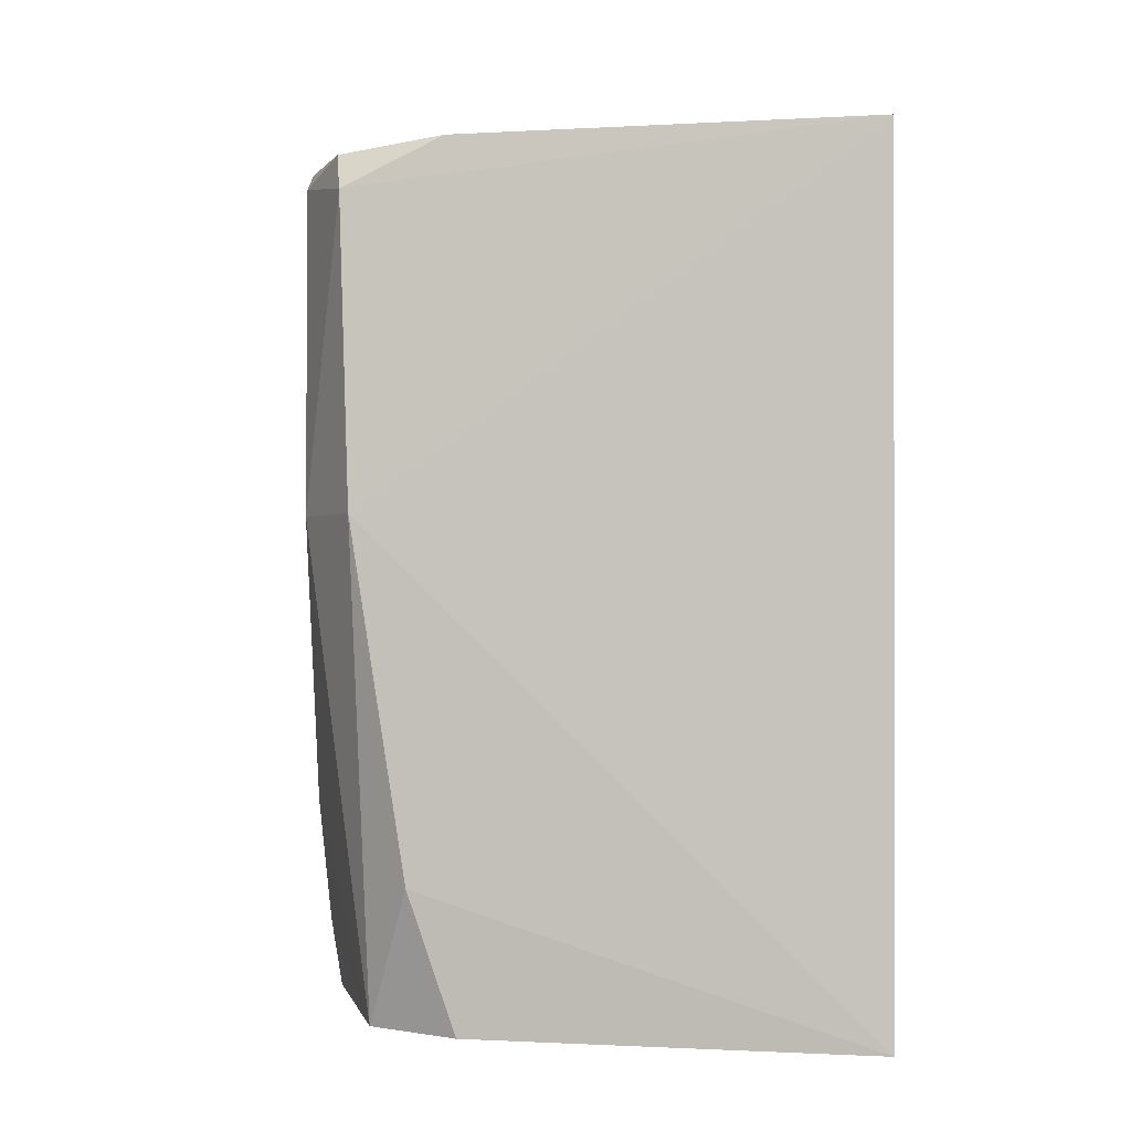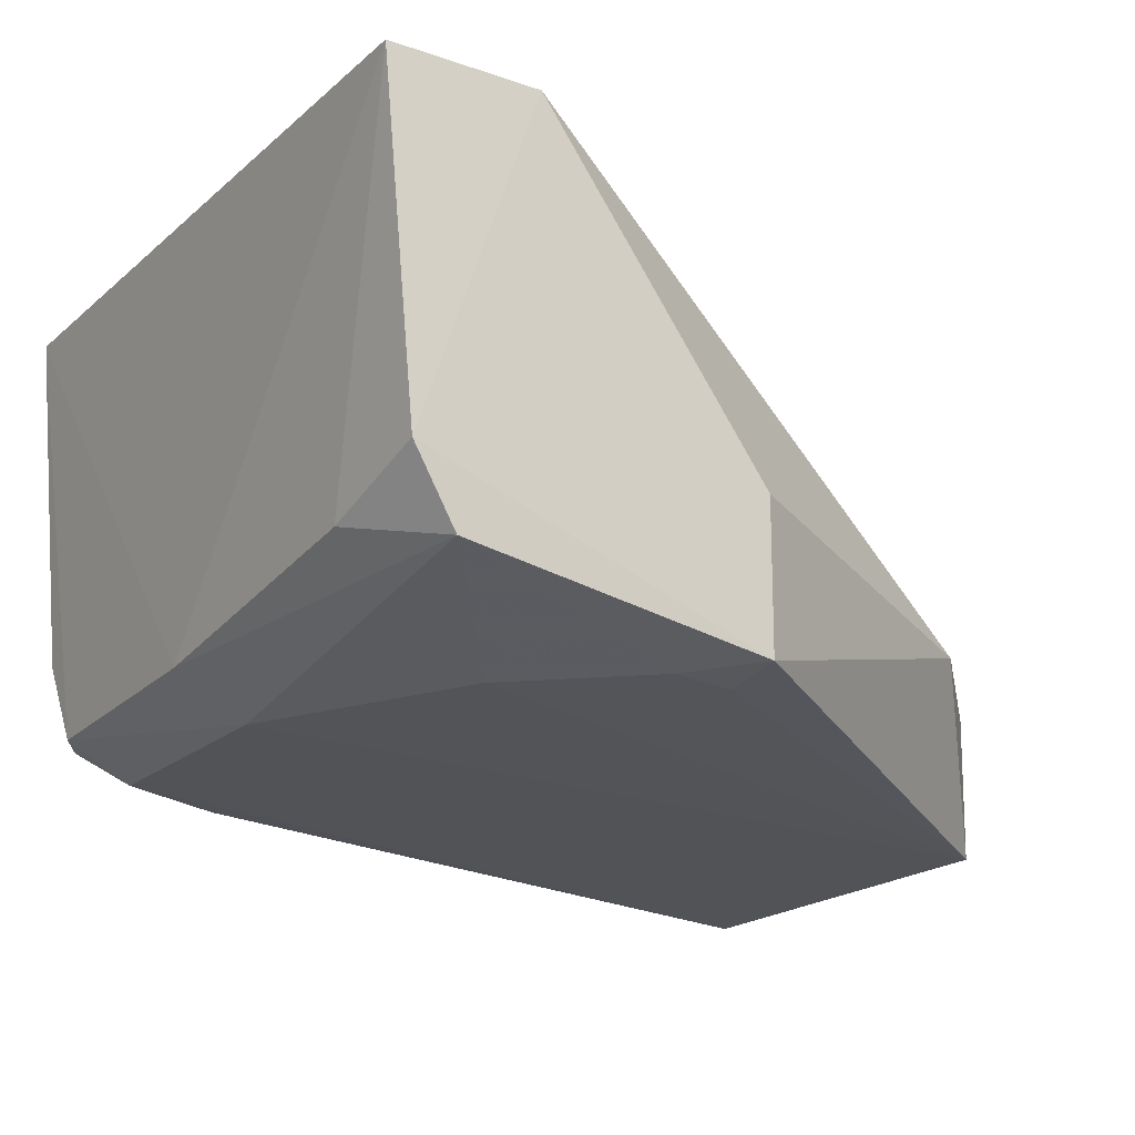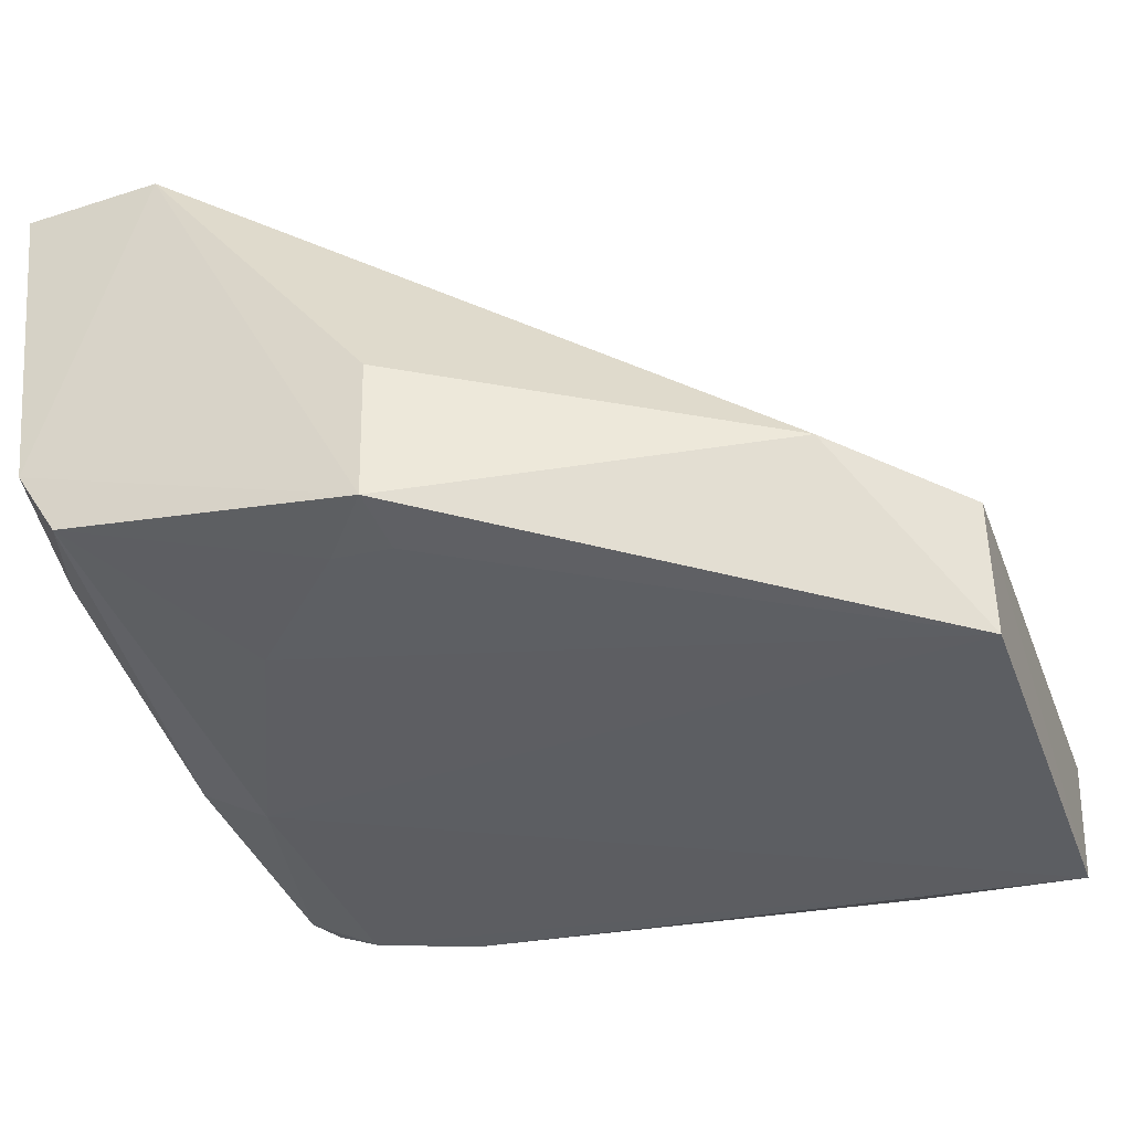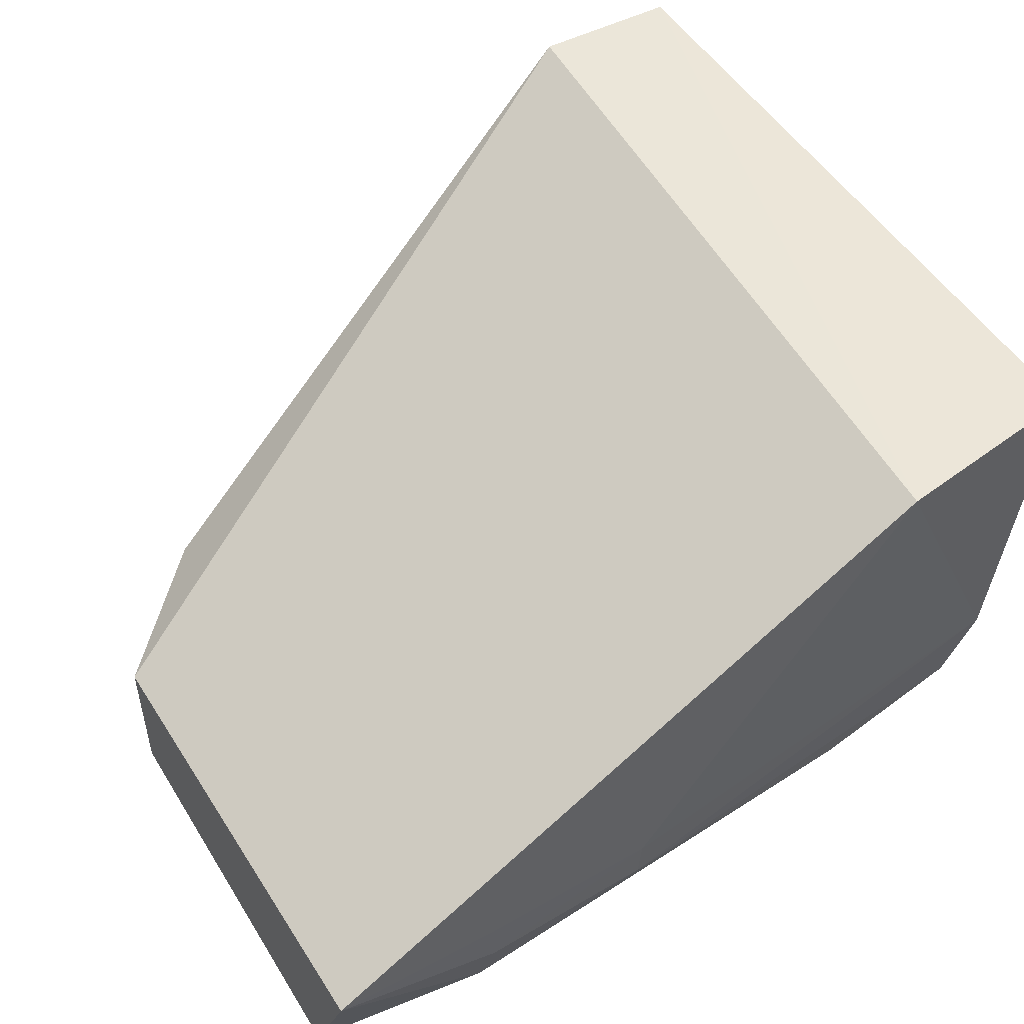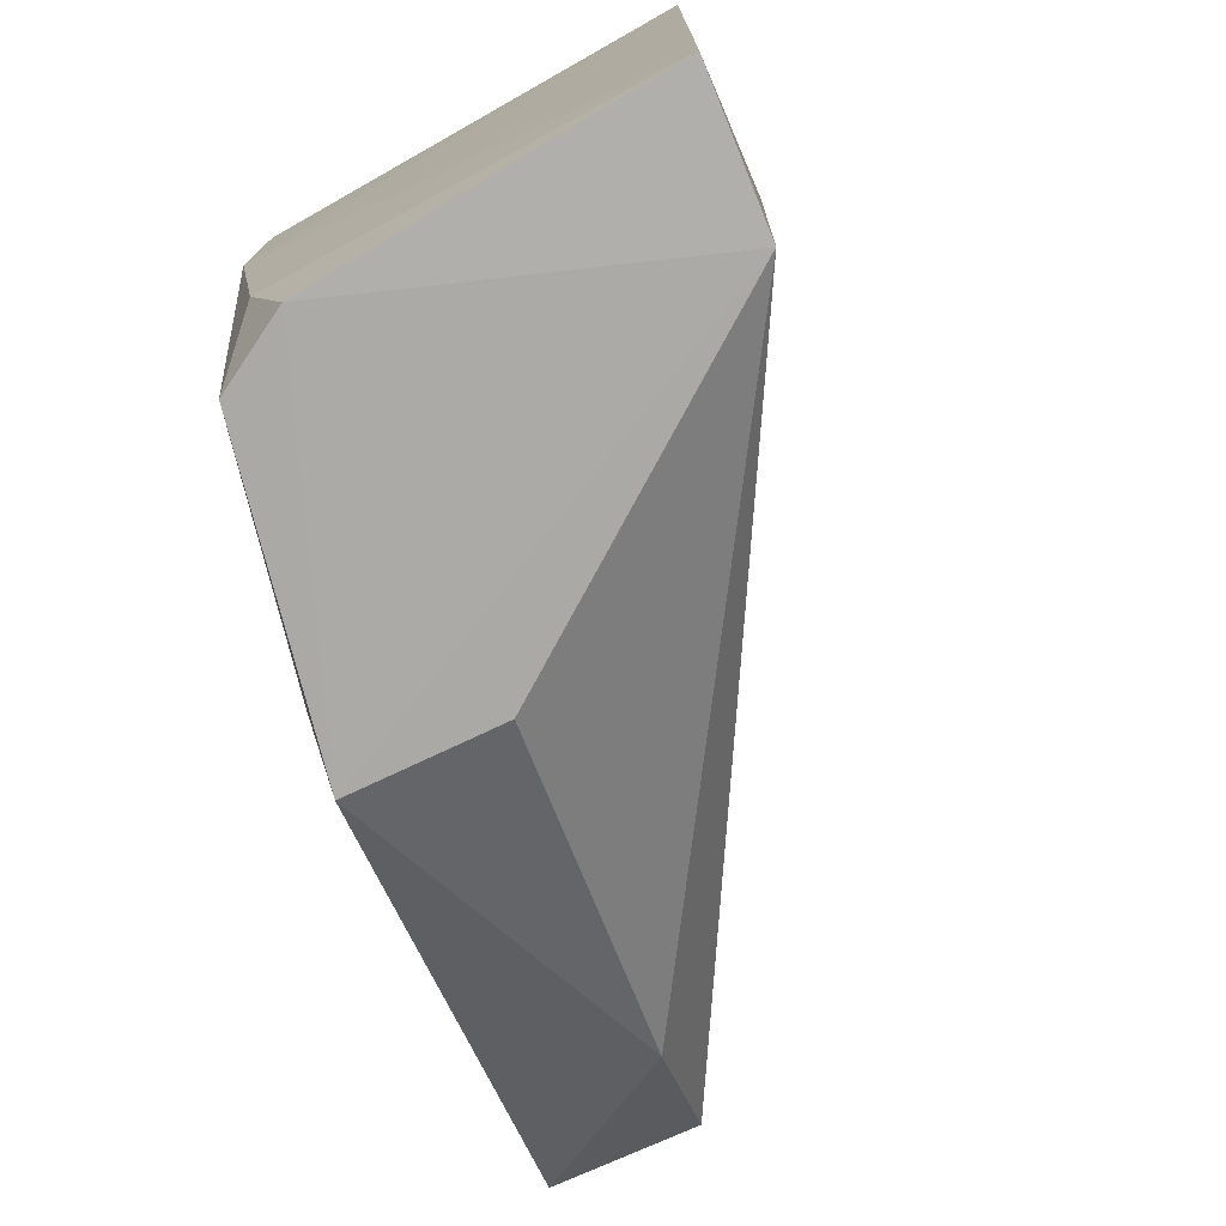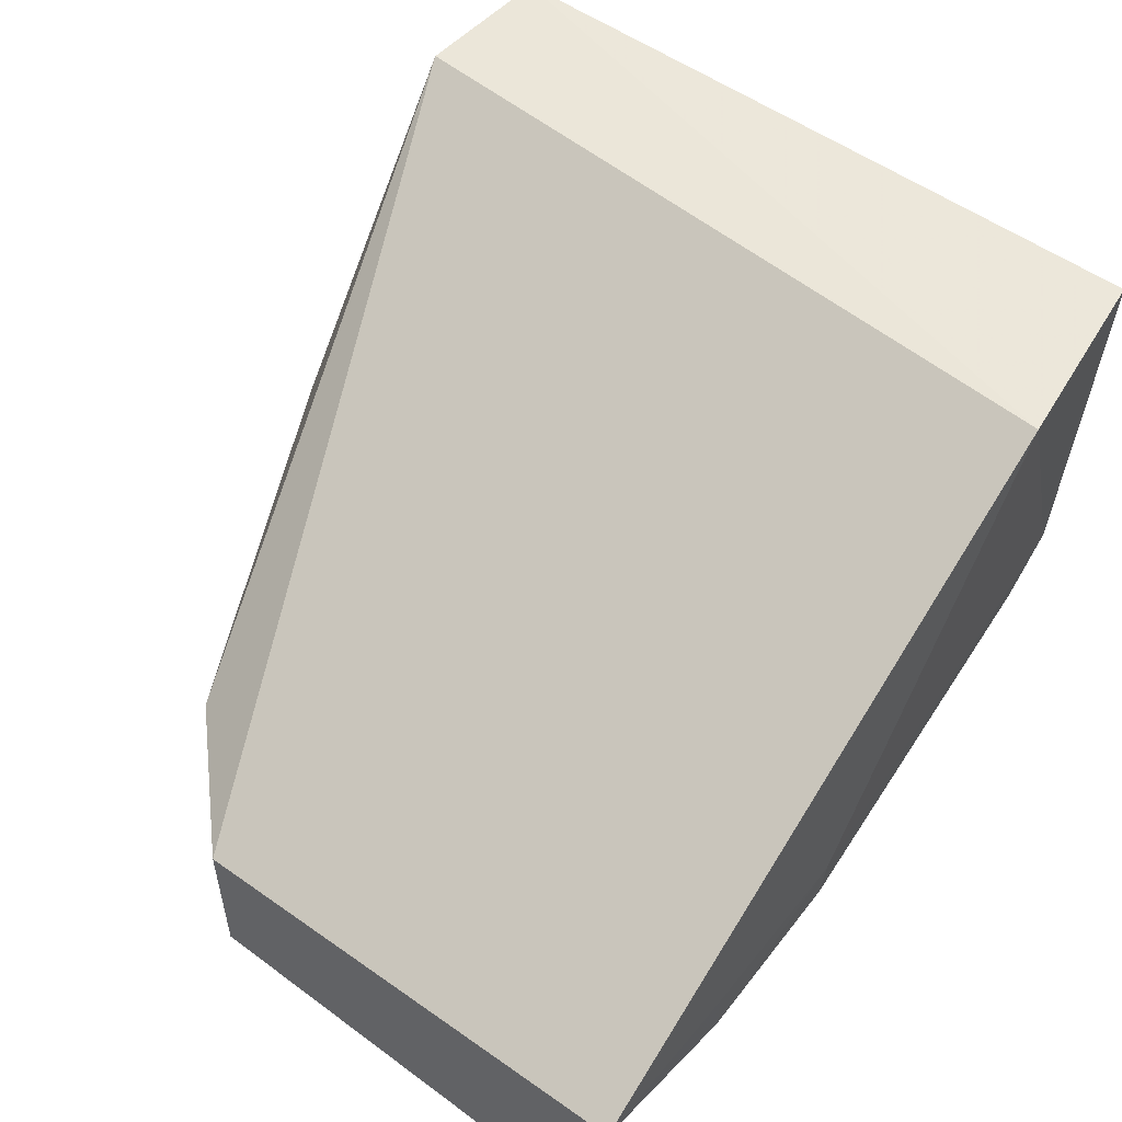
<metadata>
{"format":"obj","ext":"obj","renderer":"f3d","projection":"perspective","resolution":1024,"background":"white","views":[{"elev":-0.6,"azim":91.3,"up":"+Z"},{"elev":-19.3,"azim":146.7,"up":"+Y"},{"elev":-38.9,"azim":-160.4,"up":"+Y"},{"elev":50.2,"azim":-30.8,"up":"+Y"},{"elev":-75.5,"azim":114.7,"up":"+Z"},{"elev":51.6,"azim":-51.5,"up":"+Y"}]}
</metadata>
<code>
v 0.06755 -0.04925 0.1227
v 0.06636 -0.0647 0.1208
v 0.06759 -0.04926 0.09673
v 0.06243 -0.0495 0.09634
v 0.03701 -0.06183 0.1244
v 0.05393 -0.06592 0.09664
v 0.06038 -0.04934 0.1237
v 0.06654 -0.06441 0.1117
v 0.06628 -0.06139 0.09696
v 0.03697 -0.06266 0.1072
v 0.03697 -0.06804 0.1219
v 0.04962 -0.06383 0.124
v 0.06393 -0.06592 0.1117
v 0.06642 -0.0628 0.1012
v 0.0413 -0.06212 0.1028
v 0.03697 -0.06788 0.1073
v 0.04966 -0.06217 0.1241
v 0.06653 -0.06171 0.1223
v 0.06006 -0.06617 0.1222
v 0.04324 -0.06692 0.1232
v 0.06472 -0.06398 0.09705
v 0.05402 -0.06067 0.09651
v 0.06003 -0.06597 0.1032
v 0.0433 -0.06217 0.1243
v 0.06562 -0.06482 0.1219
v 0.06377 -0.0659 0.1212
v 0.04329 -0.06389 0.1242
v 0.05378 -0.06622 0.09899
v 0.05589 -0.06605 0.09901
f 7 1 3
f 7 3 4
f 7 4 5
f 8 1 2
f 8 3 1
f 9 6 4
f 9 4 3
f 10 5 4
f 11 5 10
f 13 8 2
f 14 9 3
f 14 3 8
f 15 10 4
f 16 11 10
f 16 13 11
f 16 15 6
f 16 10 15
f 18 2 1
f 18 1 7
f 18 17 12
f 18 7 17
f 20 5 11
f 20 19 12
f 20 11 19
f 21 14 8
f 21 8 13
f 21 6 9
f 21 9 14
f 22 15 4
f 22 4 6
f 22 6 15
f 23 13 16
f 23 21 13
f 24 17 7
f 24 7 5
f 25 18 12
f 25 12 19
f 25 2 18
f 26 19 11
f 26 11 13
f 26 25 19
f 26 13 2
f 26 2 25
f 27 20 12
f 27 5 20
f 27 24 5
f 27 12 17
f 27 17 24
f 28 23 16
f 28 16 6
f 29 6 21
f 29 21 23
f 29 28 6
f 29 23 28

</code>
